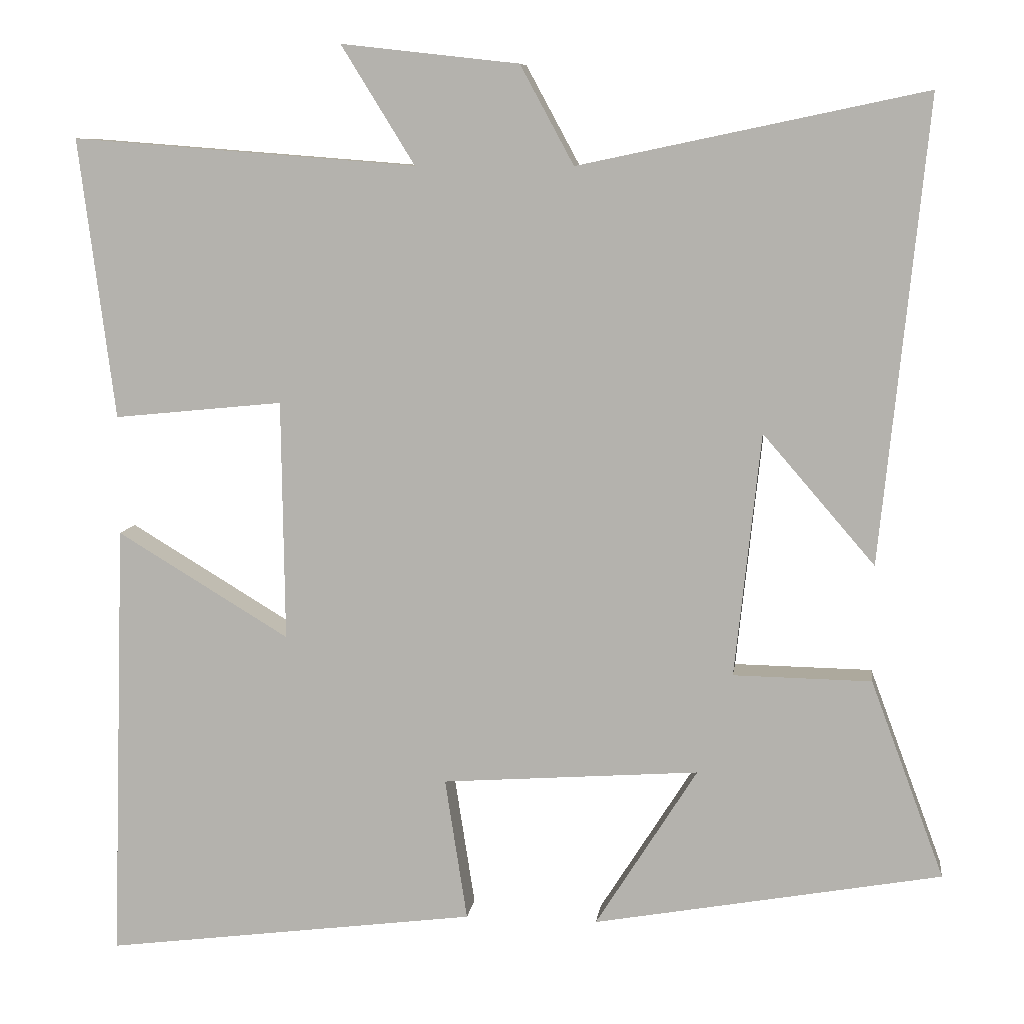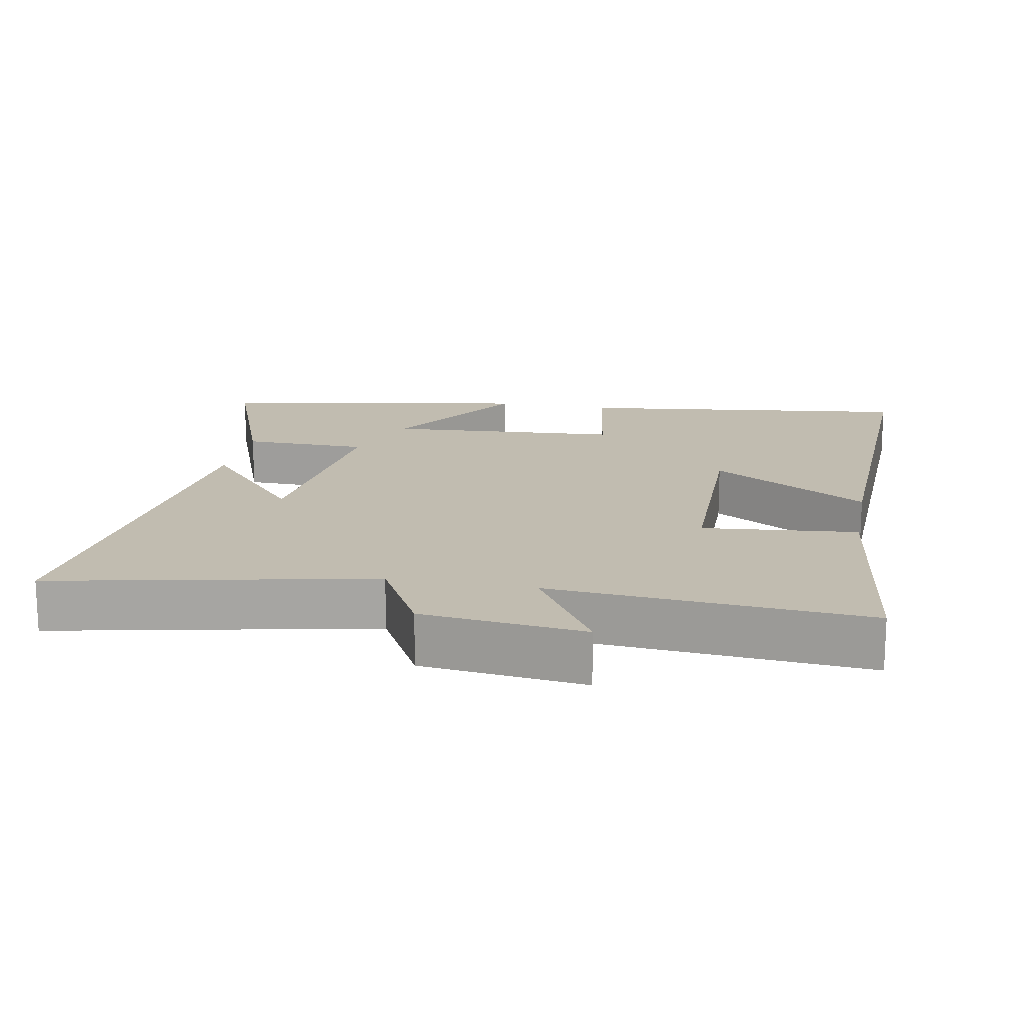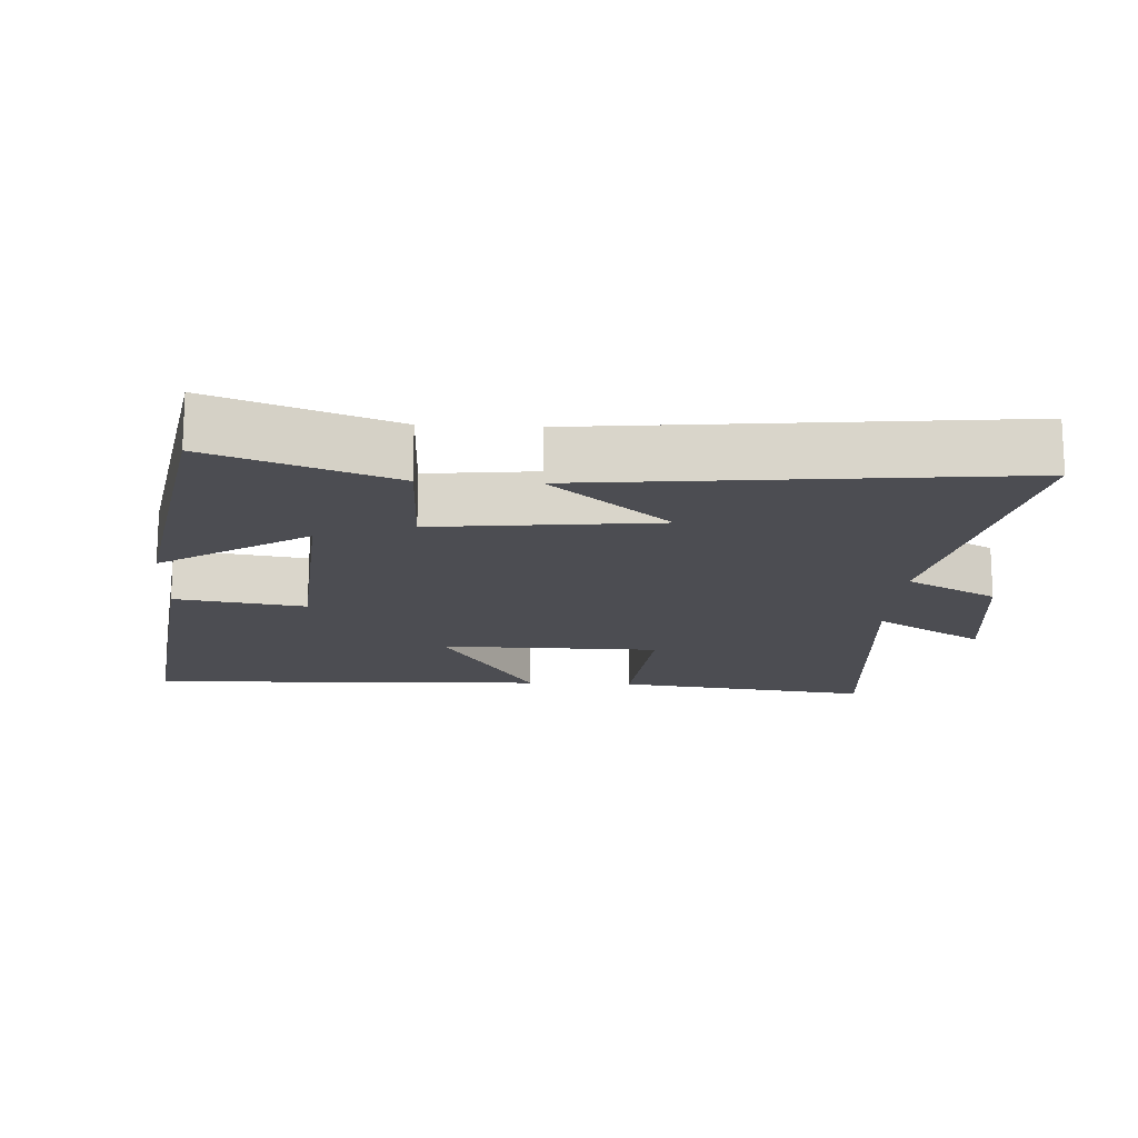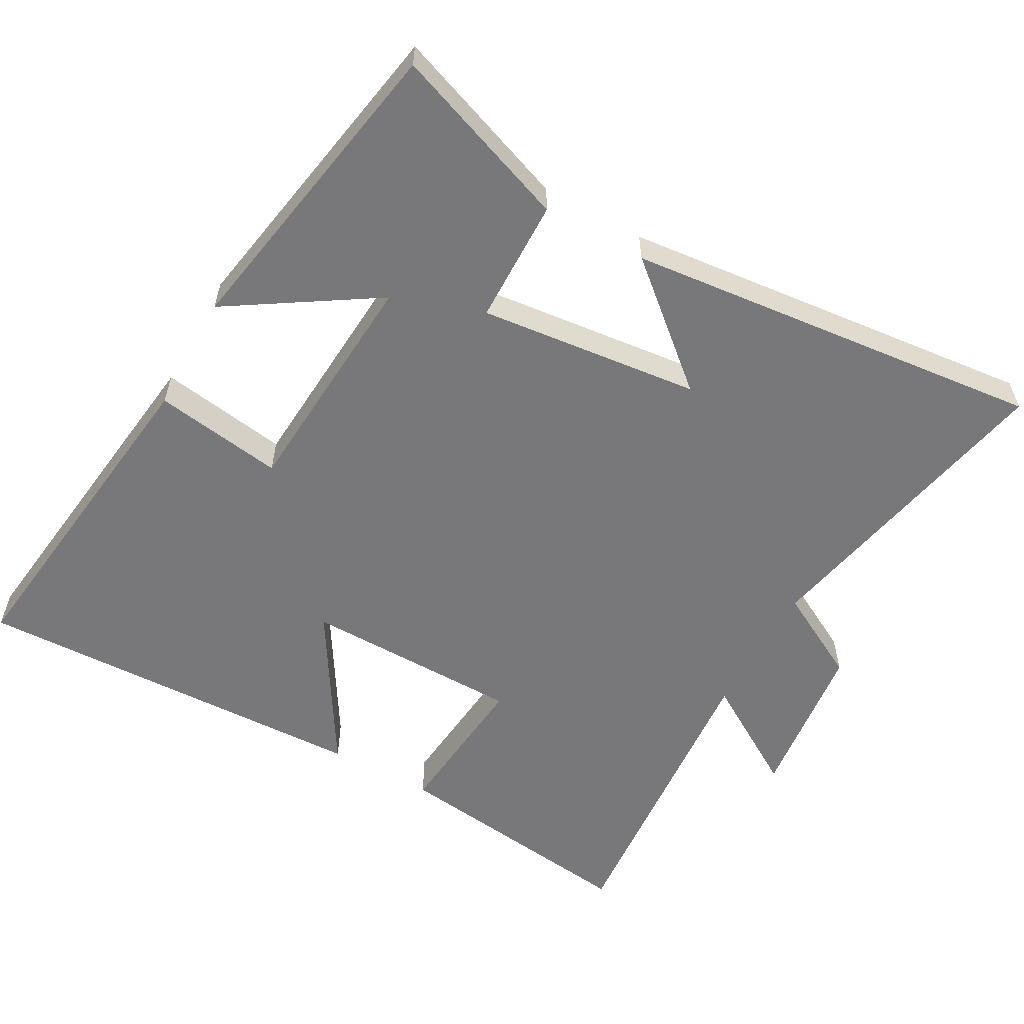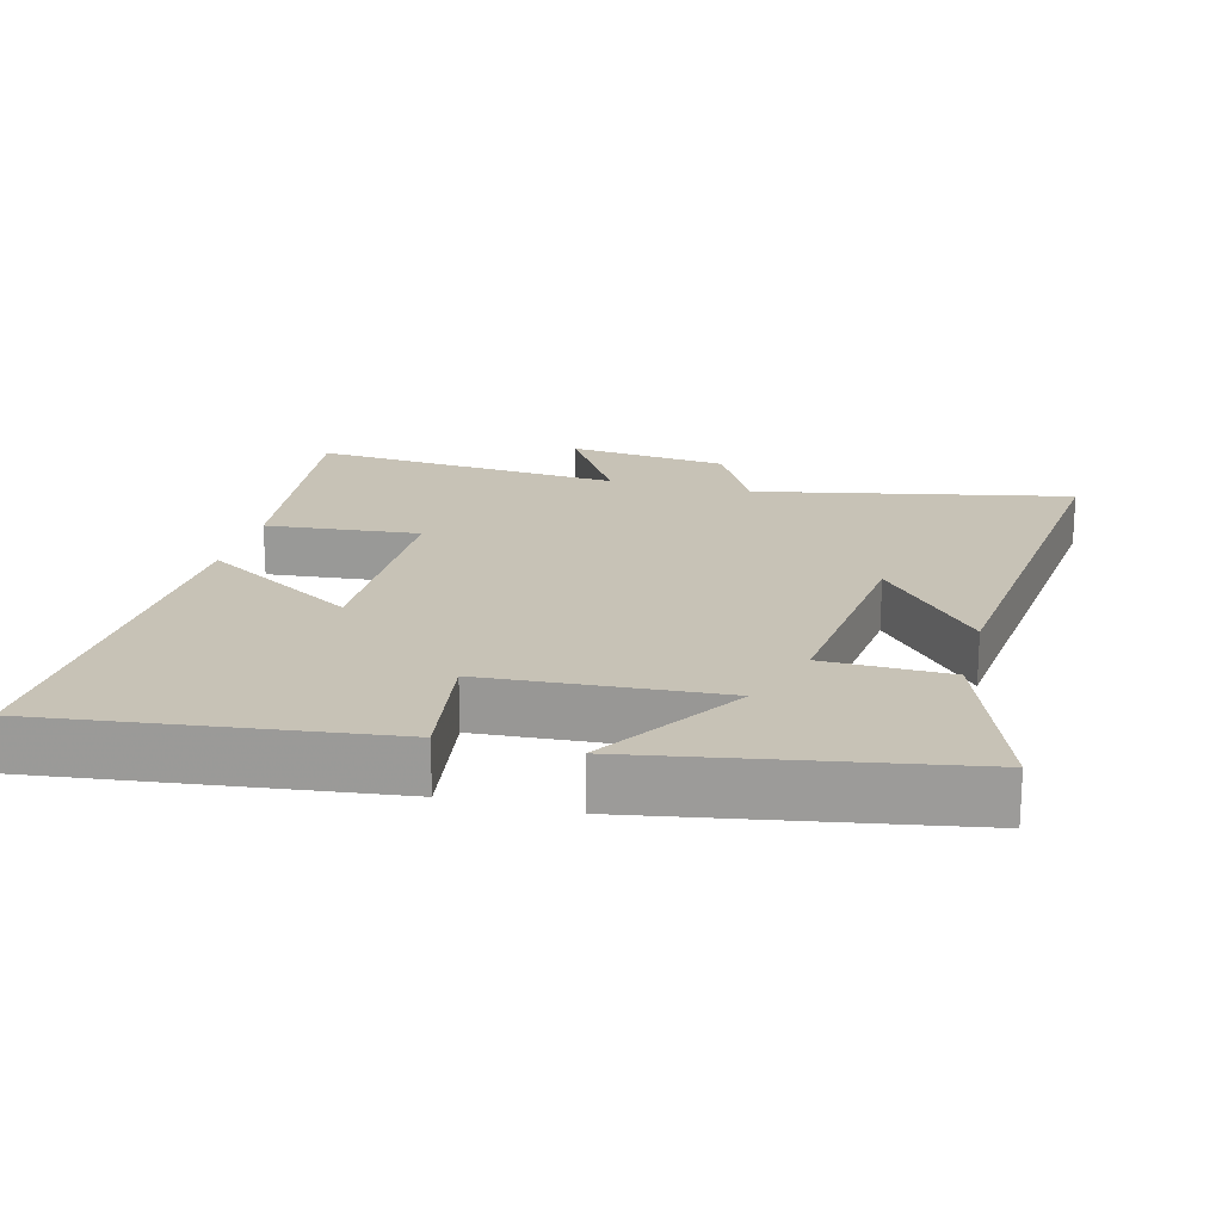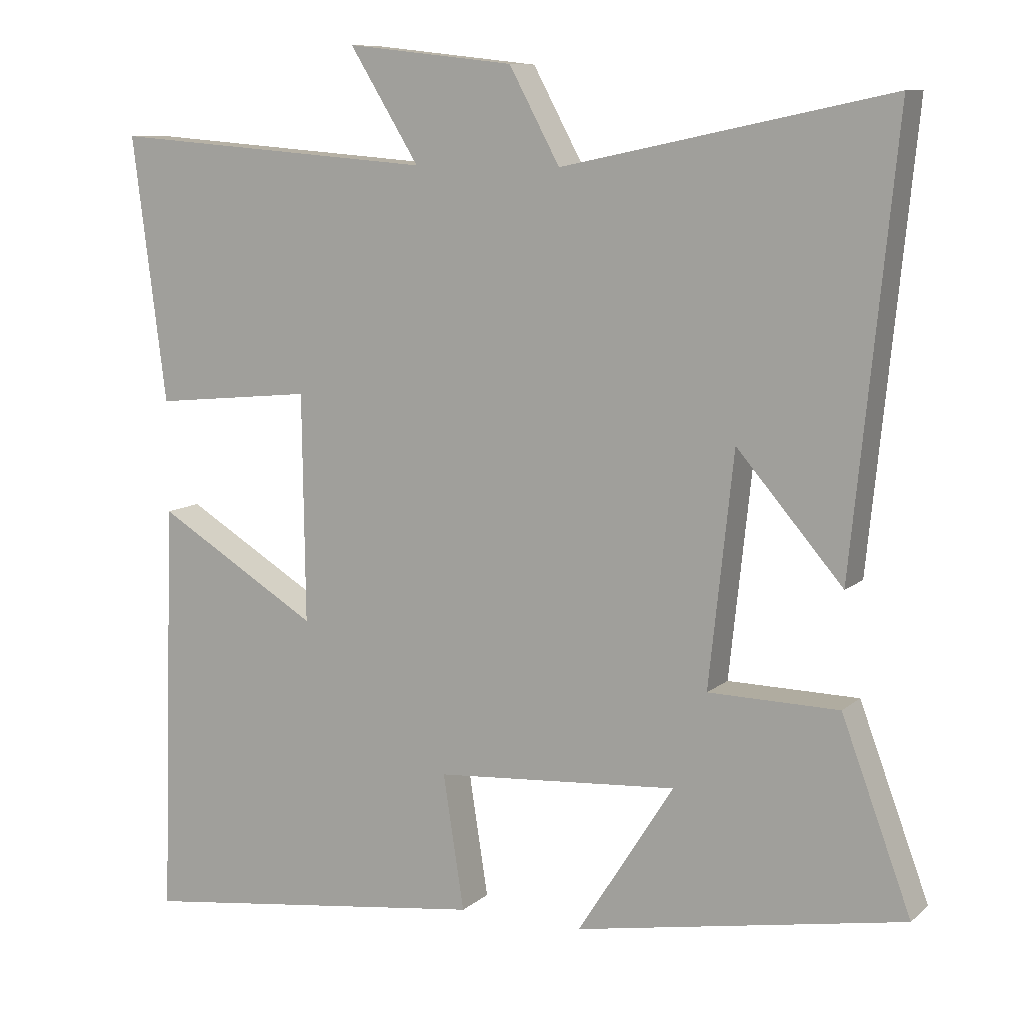
<metadata>
{"format":"obj","ext":"obj","renderer":"f3d","projection":"perspective","resolution":1024,"background":"white","views":[{"elev":8.6,"azim":-172.5,"up":"+Z"},{"elev":16.5,"azim":10.8,"up":"+Y"},{"elev":-16.3,"azim":-93.0,"up":"+Y"},{"elev":-57.5,"azim":-118.9,"up":"+Y"},{"elev":19.3,"azim":-165.1,"up":"+Y"},{"elev":9.5,"azim":-153.0,"up":"+Z"}]}
</metadata>
<code>
v -0.596 0.07 -0.419
v -0.5 0.07 -0.161
v -0.32 0.07 -0.158
v -0.354 0.07 0.16
v -0.5 0.07 -0.009
v -0.561 0.07 0.595
v -0.109 0.07 0.5
v -0.039 0.07 0.629
v 0.193 0.07 0.655
v 0.097 0.07 0.5
v 0.547 0.07 0.535
v 0.5 0.07 0.169
v 0.279 0.07 0.191
v 0.275 0.07 -0.123
v 0.5 0.07 0.013
v 0.519 0.07 -0.562
v 0.032 0.07 -0.5
v 0.061 0.07 -0.314
v -0.275 0.07 -0.29
v -0.142 0.07 -0.5
v -0.596 0 -0.419
v -0.5 0 -0.161
v -0.32 0 -0.158
v -0.354 0 0.16
v -0.5 0 -0.009
v -0.561 0 0.595
v -0.109 0 0.5
v -0.039 0 0.629
v 0.193 0 0.655
v 0.097 0 0.5
v 0.547 0 0.535
v 0.5 0 0.169
v 0.279 0 0.191
v 0.275 0 -0.123
v 0.5 0 0.013
v 0.519 0 -0.562
v 0.032 0 -0.5
v 0.061 0 -0.314
v -0.275 0 -0.29
v -0.142 0 -0.5
f 19 20 1 2
f 18 19 2 3
f 16 17 18
f 15 16 18
f 14 15 18
f 18 3 4
f 14 18 4
f 13 14 4
f 10 11 12 13
f 10 13 4
f 7 8 9 10
f 7 10 4
f 4 5 6 7
f 22 21 40 39
f 23 22 39 38
f 38 37 36
f 38 36 35
f 38 35 34
f 24 23 38
f 24 38 34
f 24 34 33
f 33 32 31 30
f 24 33 30
f 30 29 28 27
f 24 30 27
f 27 26 25 24
f 1 21 22 2
f 2 22 23 3
f 3 23 24 4
f 4 24 25 5
f 5 25 26 6
f 6 26 27 7
f 7 27 28 8
f 8 28 29 9
f 9 29 30 10
f 10 30 31 11
f 11 31 32 12
f 12 32 33 13
f 13 33 34 14
f 14 34 35 15
f 15 35 36 16
f 16 36 37 17
f 17 37 38 18
f 18 38 39 19
f 19 39 40 20
f 20 40 21 1

</code>
